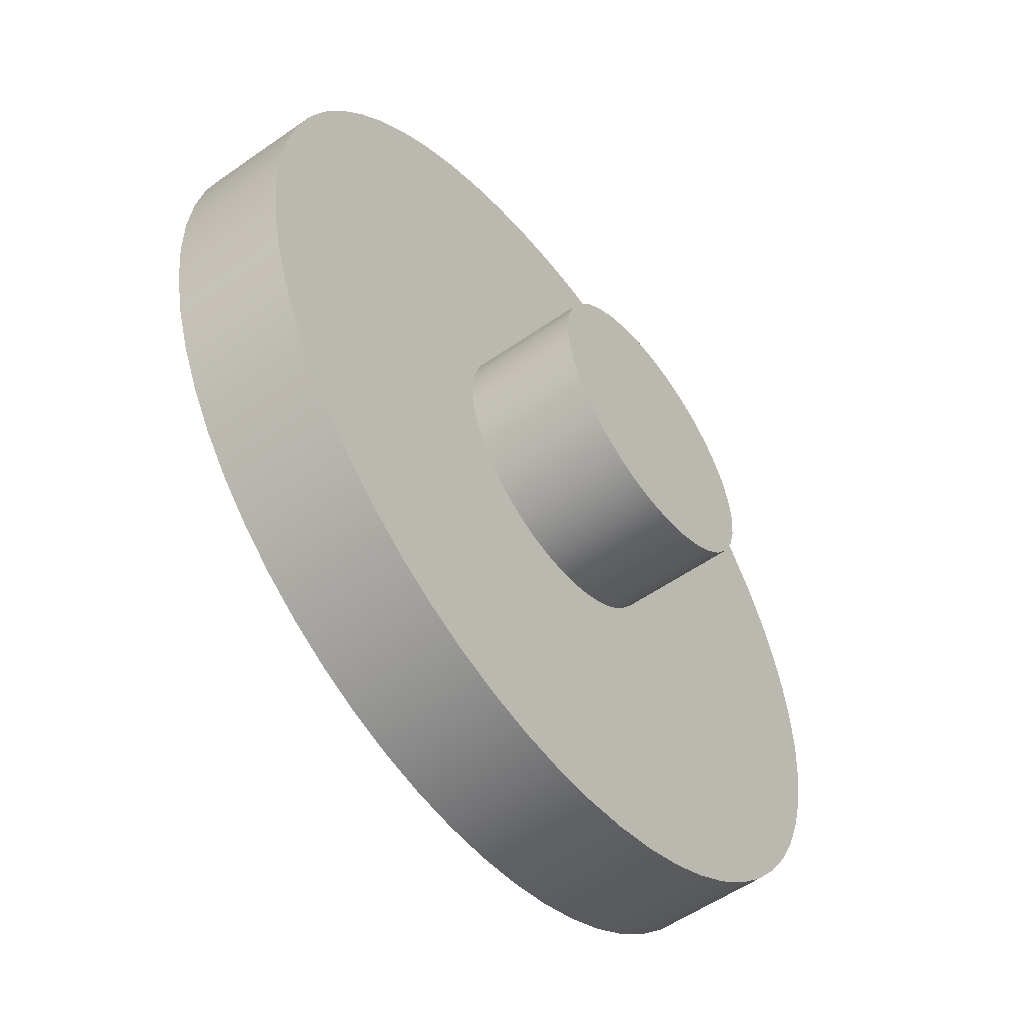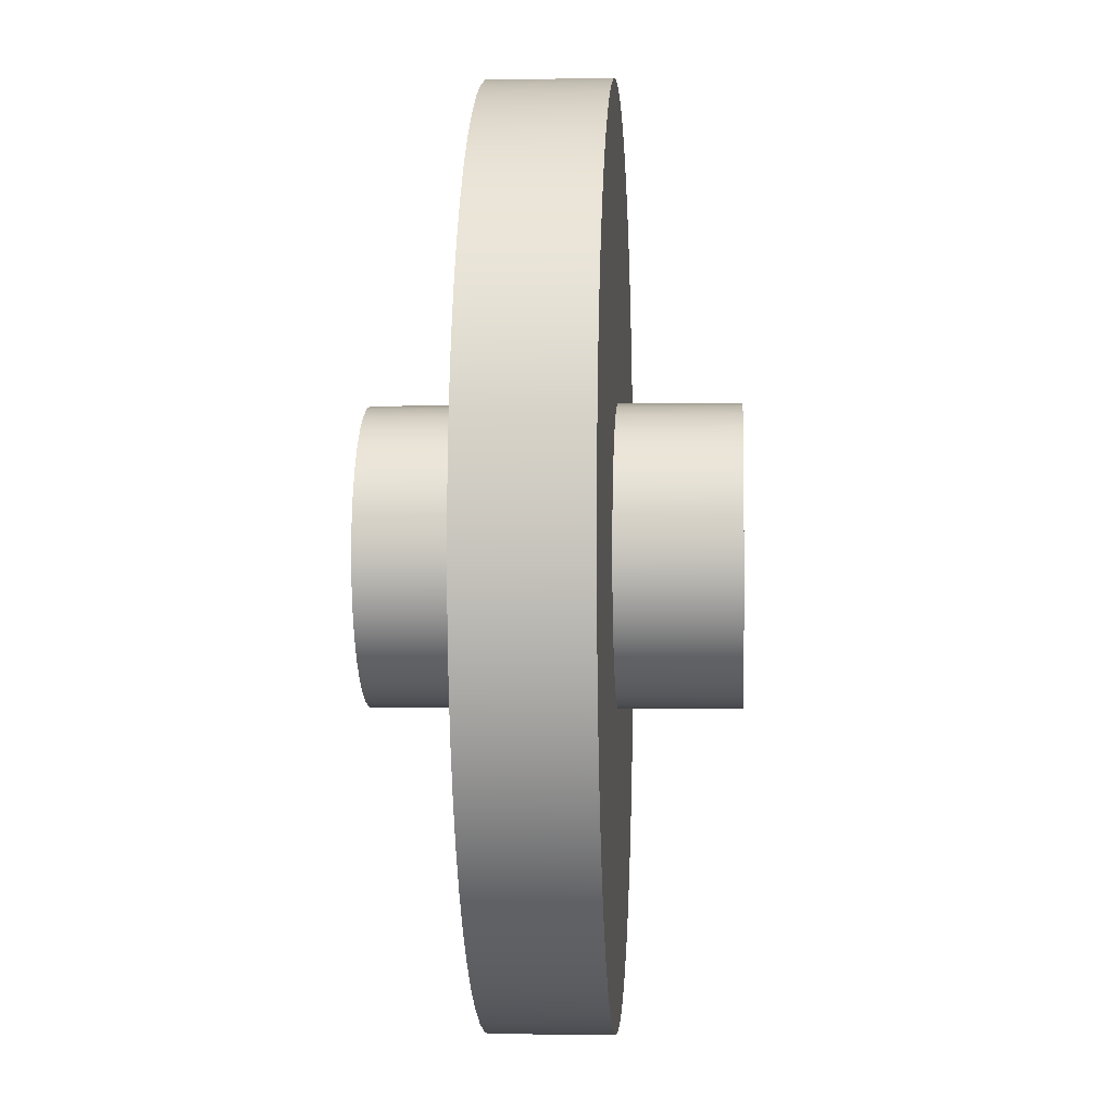
<metadata>
{"format":"obj","ext":"obj","renderer":"f3d","projection":"perspective","resolution":1024,"background":"white","views":[{"elev":-54.4,"azim":126.7,"up":"+Z"},{"elev":-1.4,"azim":93.5,"up":"+Z"}]}
</metadata>
<code>
v -0.305 -0.25 -3.735e-17
v -0.2998 -0.25 -0.05604
v -0.2844 -0.25 -0.1102
v -0.2593 -0.25 -0.1606
v -0.2254 -0.25 -0.2055
v -0.1838 -0.25 -0.2434
v -0.136 -0.25 -0.273
v -0.08347 -0.25 -0.2934
v -0.02814 -0.25 -0.3037
v 0.02814 -0.25 -0.3037
v 0.08347 -0.25 -0.2934
v 0.136 -0.25 -0.273
v 0.1838 -0.25 -0.2434
v 0.2254 -0.25 -0.2055
v 0.2593 -0.25 -0.1606
v 0.2844 -0.25 -0.1102
v 0.2998 -0.25 -0.05604
v 0.305 -0.25 0
v 0.2998 -0.25 0.05604
v 0.2844 -0.25 0.1102
v 0.2593 -0.25 0.1606
v 0.2254 -0.25 0.2055
v 0.1838 -0.25 0.2434
v 0.136 -0.25 0.273
v 0.08347 -0.25 0.2934
v 0.02814 -0.25 0.3037
v -0.02814 -0.25 0.3037
v -0.08347 -0.25 0.2934
v -0.136 -0.25 0.273
v -0.1838 -0.25 0.2434
v -0.2254 -0.25 0.2055
v -0.2593 -0.25 0.1606
v -0.2844 -0.25 0.1102
v -0.2998 -0.25 0.05604
v -0.305 -0.25 -3.735e-17
v -0.2998 -0.25 0.05604
v -0.2844 -0.25 0.1102
v -0.2593 -0.25 0.1606
v -0.2254 -0.25 0.2055
v -0.1838 -0.25 0.2434
v -0.136 -0.25 0.273
v -0.08347 -0.25 0.2934
v -0.02814 -0.25 0.3037
v 0.02814 -0.25 0.3037
v 0.08347 -0.25 0.2934
v 0.136 -0.25 0.273
v 0.1838 -0.25 0.2434
v 0.2254 -0.25 0.2055
v 0.2593 -0.25 0.1606
v 0.2844 -0.25 0.1102
v 0.2998 -0.25 0.05604
v 0.305 -0.25 0
v 0.2998 -0.25 -0.05604
v 0.2844 -0.25 -0.1102
v 0.2593 -0.25 -0.1606
v 0.2254 -0.25 -0.2055
v 0.1838 -0.25 -0.2434
v 0.136 -0.25 -0.273
v 0.08347 -0.25 -0.2934
v 0.02814 -0.25 -0.3037
v -0.02814 -0.25 -0.3037
v -0.08347 -0.25 -0.2934
v -0.136 -0.25 -0.273
v -0.1838 -0.25 -0.2434
v -0.2254 -0.25 -0.2055
v -0.2593 -0.25 -0.1606
v -0.2844 -0.25 -0.1102
v -0.2998 -0.25 -0.05604
v -0.305 0 -3.735e-17
v -0.2998 0 -0.05604
v -0.2844 0 -0.1102
v -0.2593 0 -0.1606
v -0.2254 0 -0.2055
v -0.1838 0 -0.2434
v -0.136 0 -0.273
v -0.08347 0 -0.2934
v -0.02814 0 -0.3037
v 0.02814 0 -0.3037
v 0.08347 0 -0.2934
v 0.136 0 -0.273
v 0.1838 0 -0.2434
v 0.2254 0 -0.2055
v 0.2593 0 -0.1606
v 0.2844 0 -0.1102
v 0.2998 0 -0.05604
v 0.305 0 0
v 0.2998 0 0.05604
v 0.2844 0 0.1102
v 0.2593 0 0.1606
v 0.2254 0 0.2055
v 0.1838 0 0.2434
v 0.136 0 0.273
v 0.08347 0 0.2934
v 0.02814 0 0.3037
v -0.02814 0 0.3037
v -0.08347 0 0.2934
v -0.136 0 0.273
v -0.1838 0 0.2434
v -0.2254 0 0.2055
v -0.2593 0 0.1606
v -0.2844 0 0.1102
v -0.2998 0 0.05604
v -0.305 0 -3.735e-17
v -0.305 -0.25 -3.735e-17
v 0.3075 0.5 -3.766e-17
v 0.3023 0.5 -0.0565
v 0.2867 0.5 -0.1111
v 0.2614 0.5 -0.1619
v 0.2272 0.5 -0.2072
v 0.1853 0.5 -0.2454
v 0.1371 0.5 -0.2753
v 0.08415 0.5 -0.2958
v 0.02837 0.5 -0.3062
v -0.02837 0.5 -0.3062
v -0.08415 0.5 -0.2958
v -0.1371 0.5 -0.2753
v -0.1853 0.5 -0.2454
v -0.2272 0.5 -0.2072
v -0.2614 0.5 -0.1619
v -0.2867 0.5 -0.1111
v -0.3023 0.5 -0.0565
v -0.3075 0.5 0
v -0.3023 0.5 0.0565
v -0.2867 0.5 0.1111
v -0.2614 0.5 0.1619
v -0.2272 0.5 0.2072
v -0.1853 0.5 0.2454
v -0.1371 0.5 0.2753
v -0.08415 0.5 0.2958
v -0.02837 0.5 0.3062
v 0.02837 0.5 0.3062
v 0.08415 0.5 0.2958
v 0.1371 0.5 0.2753
v 0.1853 0.5 0.2454
v 0.2272 0.5 0.2072
v 0.2614 0.5 0.1619
v 0.2867 0.5 0.1111
v 0.3023 0.5 0.0565
v 0.3075 0.5 -3.766e-17
v 0.3023 0.5 0.0565
v 0.2867 0.5 0.1111
v 0.2614 0.5 0.1619
v 0.2272 0.5 0.2072
v 0.1853 0.5 0.2454
v 0.1371 0.5 0.2753
v 0.08415 0.5 0.2958
v 0.02837 0.5 0.3062
v -0.02837 0.5 0.3062
v -0.08415 0.5 0.2958
v -0.1371 0.5 0.2753
v -0.1853 0.5 0.2454
v -0.2272 0.5 0.2072
v -0.2614 0.5 0.1619
v -0.2867 0.5 0.1111
v -0.3023 0.5 0.0565
v -0.3075 0.5 0
v -0.3023 0.5 -0.0565
v -0.2867 0.5 -0.1111
v -0.2614 0.5 -0.1619
v -0.2272 0.5 -0.2072
v -0.1853 0.5 -0.2454
v -0.1371 0.5 -0.2753
v -0.08415 0.5 -0.2958
v -0.02837 0.5 -0.3062
v 0.02837 0.5 -0.3062
v 0.08415 0.5 -0.2958
v 0.1371 0.5 -0.2753
v 0.1853 0.5 -0.2454
v 0.2272 0.5 -0.2072
v 0.2614 0.5 -0.1619
v 0.2867 0.5 -0.1111
v 0.3023 0.5 -0.0565
v 0.3075 0.25 -3.766e-17
v 0.3023 0.25 -0.0565
v 0.2867 0.25 -0.1111
v 0.2614 0.25 -0.1619
v 0.2272 0.25 -0.2072
v 0.1853 0.25 -0.2454
v 0.1371 0.25 -0.2753
v 0.08415 0.25 -0.2958
v 0.02837 0.25 -0.3062
v -0.02837 0.25 -0.3062
v -0.08415 0.25 -0.2958
v -0.1371 0.25 -0.2753
v -0.1853 0.25 -0.2454
v -0.2272 0.25 -0.2072
v -0.2614 0.25 -0.1619
v -0.2867 0.25 -0.1111
v -0.3023 0.25 -0.0565
v -0.3075 0.25 0
v -0.3023 0.25 0.0565
v -0.2867 0.25 0.1111
v -0.2614 0.25 0.1619
v -0.2272 0.25 0.2072
v -0.1853 0.25 0.2454
v -0.1371 0.25 0.2753
v -0.08415 0.25 0.2958
v -0.02837 0.25 0.3062
v 0.02837 0.25 0.3062
v 0.08415 0.25 0.2958
v 0.1371 0.25 0.2753
v 0.1853 0.25 0.2454
v 0.2272 0.25 0.2072
v 0.2614 0.25 0.1619
v 0.2867 0.25 0.1111
v 0.3023 0.25 0.0565
v 0.3075 0.25 -3.766e-17
v 0.3075 0.5 -3.766e-17
v -0.305 0 -3.735e-17
v -0.2998 0 0.05604
v -0.2844 0 0.1102
v -0.2593 0 0.1606
v -0.2254 0 0.2055
v -0.1838 0 0.2434
v -0.136 0 0.273
v -0.08347 0 0.2934
v -0.02814 0 0.3037
v 0.02814 0 0.3037
v 0.08347 0 0.2934
v 0.136 0 0.273
v 0.1838 0 0.2434
v 0.2254 0 0.2055
v 0.2593 0 0.1606
v 0.2844 0 0.1102
v 0.2998 0 0.05604
v 0.305 0 0
v 0.2998 0 -0.05604
v 0.2844 0 -0.1102
v 0.2593 0 -0.1606
v 0.2254 0 -0.2055
v 0.1838 0 -0.2434
v 0.136 0 -0.273
v 0.08347 0 -0.2934
v 0.02814 0 -0.3037
v -0.02814 0 -0.3037
v -0.08347 0 -0.2934
v -0.136 0 -0.273
v -0.1838 0 -0.2434
v -0.2254 0 -0.2055
v -0.2593 0 -0.1606
v -0.2844 0 -0.1102
v -0.2998 0 -0.05604
v -0.95 0 1.163e-16
v -0.9446 0 -0.101
v -0.9285 0 -0.2008
v -0.9019 0 -0.2984
v -0.8651 0 -0.3926
v -0.8185 0 -0.4823
v -0.7626 0 -0.5665
v -0.698 0 -0.6444
v -0.6256 0 -0.7149
v -0.546 0 -0.7774
v -0.4603 0 -0.831
v -0.3694 0 -0.8752
v -0.2743 0 -0.9096
v -0.176 0 -0.9335
v -0.0758 0 -0.947
v 0.02529 0 -0.9497
v 0.1261 0 -0.9416
v 0.2255 0 -0.9229
v 0.3223 0 -0.8937
v 0.4154 0 -0.8543
v 0.5039 0 -0.8053
v 0.5866 0 -0.7472
v 0.6627 0 -0.6806
v 0.7313 0 -0.6063
v 0.7916 0 -0.5252
v 0.843 0 -0.438
v 0.8848 0 -0.346
v 0.9165 0 -0.2499
v 0.9379 0 -0.1511
v 0.9487 0 -0.05056
v 0.9487 0 0.05056
v 0.9379 0 0.1511
v 0.9165 0 0.2499
v 0.8848 0 0.346
v 0.843 0 0.438
v 0.7916 0 0.5252
v 0.7313 0 0.6063
v 0.6627 0 0.6806
v 0.5866 0 0.7472
v 0.5039 0 0.8053
v 0.4154 0 0.8543
v 0.3223 0 0.8937
v 0.2255 0 0.9229
v 0.1261 0 0.9416
v 0.02529 0 0.9497
v -0.0758 0 0.947
v -0.176 0 0.9335
v -0.2743 0 0.9096
v -0.3694 0 0.8752
v -0.4603 0 0.831
v -0.546 0 0.7774
v -0.6256 0 0.7149
v -0.698 0 0.6444
v -0.7626 0 0.5665
v -0.8185 0 0.4823
v -0.8651 0 0.3926
v -0.9019 0 0.2984
v -0.9285 0 0.2008
v -0.9446 0 0.101
v 0.3075 0.25 -3.766e-17
v 0.3023 0.25 0.0565
v 0.2867 0.25 0.1111
v 0.2614 0.25 0.1619
v 0.2272 0.25 0.2072
v 0.1853 0.25 0.2454
v 0.1371 0.25 0.2753
v 0.08415 0.25 0.2958
v 0.02837 0.25 0.3062
v -0.02837 0.25 0.3062
v -0.08415 0.25 0.2958
v -0.1371 0.25 0.2753
v -0.1853 0.25 0.2454
v -0.2272 0.25 0.2072
v -0.2614 0.25 0.1619
v -0.2867 0.25 0.1111
v -0.3023 0.25 0.0565
v -0.3075 0.25 0
v -0.3023 0.25 -0.0565
v -0.2867 0.25 -0.1111
v -0.2614 0.25 -0.1619
v -0.2272 0.25 -0.2072
v -0.1853 0.25 -0.2454
v -0.1371 0.25 -0.2753
v -0.08415 0.25 -0.2958
v -0.02837 0.25 -0.3062
v 0.02837 0.25 -0.3062
v 0.08415 0.25 -0.2958
v 0.1371 0.25 -0.2753
v 0.1853 0.25 -0.2454
v 0.2272 0.25 -0.2072
v 0.2614 0.25 -0.1619
v 0.2867 0.25 -0.1111
v 0.3023 0.25 -0.0565
v -0.95 0.25 1.163e-16
v -0.9446 0.25 0.101
v -0.9285 0.25 0.2008
v -0.9019 0.25 0.2984
v -0.8651 0.25 0.3926
v -0.8185 0.25 0.4823
v -0.7626 0.25 0.5665
v -0.698 0.25 0.6444
v -0.6256 0.25 0.7149
v -0.546 0.25 0.7774
v -0.4603 0.25 0.831
v -0.3694 0.25 0.8752
v -0.2743 0.25 0.9096
v -0.176 0.25 0.9335
v -0.0758 0.25 0.947
v 0.02529 0.25 0.9497
v 0.1261 0.25 0.9416
v 0.2255 0.25 0.9229
v 0.3223 0.25 0.8937
v 0.4154 0.25 0.8543
v 0.5039 0.25 0.8053
v 0.5866 0.25 0.7472
v 0.6627 0.25 0.6806
v 0.7313 0.25 0.6063
v 0.7916 0.25 0.5252
v 0.843 0.25 0.438
v 0.8848 0.25 0.346
v 0.9165 0.25 0.2499
v 0.9379 0.25 0.1511
v 0.9487 0.25 0.05056
v 0.9487 0.25 -0.05056
v 0.9379 0.25 -0.1511
v 0.9165 0.25 -0.2499
v 0.8848 0.25 -0.346
v 0.843 0.25 -0.438
v 0.7916 0.25 -0.5252
v 0.7313 0.25 -0.6063
v 0.6627 0.25 -0.6806
v 0.5866 0.25 -0.7472
v 0.5039 0.25 -0.8053
v 0.4154 0.25 -0.8543
v 0.3223 0.25 -0.8937
v 0.2255 0.25 -0.9229
v 0.1261 0.25 -0.9416
v 0.02529 0.25 -0.9497
v -0.0758 0.25 -0.947
v -0.176 0.25 -0.9335
v -0.2743 0.25 -0.9096
v -0.3694 0.25 -0.8752
v -0.4603 0.25 -0.831
v -0.546 0.25 -0.7774
v -0.6256 0.25 -0.7149
v -0.698 0.25 -0.6444
v -0.7626 0.25 -0.5665
v -0.8185 0.25 -0.4823
v -0.8651 0.25 -0.3926
v -0.9019 0.25 -0.2984
v -0.9285 0.25 -0.2008
v -0.9446 0.25 -0.101
v -0.95 0.25 1.163e-16
v -0.9446 0.25 -0.101
v -0.9285 0.25 -0.2008
v -0.9019 0.25 -0.2984
v -0.8651 0.25 -0.3926
v -0.8185 0.25 -0.4823
v -0.7626 0.25 -0.5665
v -0.698 0.25 -0.6444
v -0.6256 0.25 -0.7149
v -0.546 0.25 -0.7774
v -0.4603 0.25 -0.831
v -0.3694 0.25 -0.8752
v -0.2743 0.25 -0.9096
v -0.176 0.25 -0.9335
v -0.0758 0.25 -0.947
v 0.02529 0.25 -0.9497
v 0.1261 0.25 -0.9416
v 0.2255 0.25 -0.9229
v 0.3223 0.25 -0.8937
v 0.4154 0.25 -0.8543
v 0.5039 0.25 -0.8053
v 0.5866 0.25 -0.7472
v 0.6627 0.25 -0.6806
v 0.7313 0.25 -0.6063
v 0.7916 0.25 -0.5252
v 0.843 0.25 -0.438
v 0.8848 0.25 -0.346
v 0.9165 0.25 -0.2499
v 0.9379 0.25 -0.1511
v 0.9487 0.25 -0.05056
v 0.9487 0.25 0.05056
v 0.9379 0.25 0.1511
v 0.9165 0.25 0.2499
v 0.8848 0.25 0.346
v 0.843 0.25 0.438
v 0.7916 0.25 0.5252
v 0.7313 0.25 0.6063
v 0.6627 0.25 0.6806
v 0.5866 0.25 0.7472
v 0.5039 0.25 0.8053
v 0.4154 0.25 0.8543
v 0.3223 0.25 0.8937
v 0.2255 0.25 0.9229
v 0.1261 0.25 0.9416
v 0.02529 0.25 0.9497
v -0.0758 0.25 0.947
v -0.176 0.25 0.9335
v -0.2743 0.25 0.9096
v -0.3694 0.25 0.8752
v -0.4603 0.25 0.831
v -0.546 0.25 0.7774
v -0.6256 0.25 0.7149
v -0.698 0.25 0.6444
v -0.7626 0.25 0.5665
v -0.8185 0.25 0.4823
v -0.8651 0.25 0.3926
v -0.9019 0.25 0.2984
v -0.9285 0.25 0.2008
v -0.9446 0.25 0.101
v -0.95 0 1.163e-16
v -0.9446 0 0.101
v -0.9285 0 0.2008
v -0.9019 0 0.2984
v -0.8651 0 0.3926
v -0.8185 0 0.4823
v -0.7626 0 0.5665
v -0.698 0 0.6444
v -0.6256 0 0.7149
v -0.546 0 0.7774
v -0.4603 0 0.831
v -0.3694 0 0.8752
v -0.2743 0 0.9096
v -0.176 0 0.9335
v -0.0758 0 0.947
v 0.02529 0 0.9497
v 0.1261 0 0.9416
v 0.2255 0 0.9229
v 0.3223 0 0.8937
v 0.4154 0 0.8543
v 0.5039 0 0.8053
v 0.5866 0 0.7472
v 0.6627 0 0.6806
v 0.7313 0 0.6063
v 0.7916 0 0.5252
v 0.843 0 0.438
v 0.8848 0 0.346
v 0.9165 0 0.2499
v 0.9379 0 0.1511
v 0.9487 0 0.05056
v 0.9487 0 -0.05056
v 0.9379 0 -0.1511
v 0.9165 0 -0.2499
v 0.8848 0 -0.346
v 0.843 0 -0.438
v 0.7916 0 -0.5252
v 0.7313 0 -0.6063
v 0.6627 0 -0.6806
v 0.5866 0 -0.7472
v 0.5039 0 -0.8053
v 0.4154 0 -0.8543
v 0.3223 0 -0.8937
v 0.2255 0 -0.9229
v 0.1261 0 -0.9416
v 0.02529 0 -0.9497
v -0.0758 0 -0.947
v -0.176 0 -0.9335
v -0.2743 0 -0.9096
v -0.3694 0 -0.8752
v -0.4603 0 -0.831
v -0.546 0 -0.7774
v -0.6256 0 -0.7149
v -0.698 0 -0.6444
v -0.7626 0 -0.5665
v -0.8185 0 -0.4823
v -0.8651 0 -0.3926
v -0.9019 0 -0.2984
v -0.9285 0 -0.2008
v -0.9446 0 -0.101
v -0.95 0 1.163e-16
v -0.95 0.25 1.163e-16
f 2 17 1
f 1 17 18
f 1 18 34
f 34 18 19
f 34 19 33
f 33 19 20
f 33 20 32
f 32 20 21
f 32 21 31
f 31 21 22
f 31 22 30
f 30 22 23
f 30 23 29
f 29 23 24
f 29 24 28
f 28 24 25
f 28 25 27
f 27 25 26
f 17 2 16
f 16 2 3
f 16 3 15
f 15 3 4
f 15 4 14
f 14 4 5
f 14 5 13
f 13 5 6
f 13 6 12
f 12 6 7
f 12 7 11
f 11 7 8
f 11 8 10
f 10 8 9
f 36 102 35
f 35 102 103
f 104 69 68
f 68 69 70
f 68 70 67
f 67 70 71
f 67 71 66
f 66 71 72
f 66 72 65
f 65 72 73
f 65 73 64
f 64 73 74
f 64 74 63
f 63 74 75
f 63 75 62
f 62 75 76
f 62 76 61
f 61 76 77
f 61 77 60
f 60 77 78
f 60 78 59
f 59 78 79
f 59 79 58
f 58 79 80
f 58 80 57
f 57 80 81
f 57 81 56
f 56 81 82
f 56 82 55
f 55 82 83
f 55 83 54
f 54 83 84
f 54 84 53
f 53 84 85
f 53 85 52
f 52 85 86
f 52 86 51
f 51 86 87
f 51 87 50
f 50 87 88
f 50 88 49
f 49 88 89
f 49 89 48
f 48 89 90
f 48 90 47
f 47 90 91
f 47 91 46
f 46 91 92
f 46 92 45
f 45 92 93
f 45 93 44
f 44 93 94
f 44 94 43
f 43 94 95
f 43 95 42
f 42 95 96
f 42 96 41
f 41 96 97
f 41 97 40
f 40 97 98
f 40 98 39
f 39 98 99
f 39 99 38
f 38 99 100
f 38 100 37
f 37 100 101
f 37 101 36
f 36 101 102
f 106 121 105
f 105 121 122
f 105 122 138
f 138 122 123
f 138 123 137
f 137 123 124
f 137 124 136
f 136 124 125
f 136 125 135
f 135 125 126
f 135 126 134
f 134 126 127
f 134 127 133
f 133 127 128
f 133 128 132
f 132 128 129
f 132 129 131
f 131 129 130
f 121 106 120
f 120 106 107
f 120 107 119
f 119 107 108
f 119 108 118
f 118 108 109
f 118 109 117
f 117 109 110
f 117 110 116
f 116 110 111
f 116 111 115
f 115 111 112
f 115 112 114
f 114 112 113
f 140 206 139
f 139 206 207
f 208 173 172
f 172 173 174
f 172 174 171
f 171 174 175
f 171 175 170
f 170 175 176
f 170 176 169
f 169 176 177
f 169 177 168
f 168 177 178
f 168 178 167
f 167 178 179
f 167 179 166
f 166 179 180
f 166 180 165
f 165 180 181
f 165 181 164
f 164 181 182
f 164 182 163
f 163 182 183
f 163 183 162
f 162 183 184
f 162 184 161
f 161 184 185
f 161 185 160
f 160 185 186
f 160 186 159
f 159 186 187
f 159 187 158
f 158 187 188
f 158 188 157
f 157 188 189
f 157 189 156
f 156 189 190
f 156 190 155
f 155 190 191
f 155 191 154
f 154 191 192
f 154 192 153
f 153 192 193
f 153 193 152
f 152 193 194
f 152 194 151
f 151 194 195
f 151 195 150
f 150 195 196
f 150 196 149
f 149 196 197
f 149 197 148
f 148 197 198
f 148 198 147
f 147 198 199
f 147 199 146
f 146 199 200
f 146 200 145
f 145 200 201
f 145 201 144
f 144 201 202
f 144 202 143
f 143 202 203
f 143 203 142
f 142 203 204
f 142 204 141
f 141 204 205
f 141 205 140
f 140 205 206
f 210 301 209
f 209 301 243
f 209 243 244
f 211 299 210
f 210 299 300
f 210 300 301
f 299 211 298
f 298 211 212
f 298 212 297
f 297 212 296
f 296 212 213
f 296 213 295
f 295 213 294
f 294 213 214
f 294 214 293
f 293 214 292
f 292 214 215
f 292 215 291
f 291 215 216
f 291 216 290
f 290 216 289
f 289 216 217
f 289 217 288
f 288 217 287
f 287 217 218
f 287 218 286
f 286 218 219
f 286 219 285
f 285 219 284
f 284 219 220
f 284 220 283
f 283 220 282
f 282 220 221
f 282 221 281
f 281 221 280
f 280 221 222
f 280 222 279
f 279 222 223
f 279 223 278
f 278 223 277
f 277 223 224
f 277 224 276
f 276 224 275
f 275 224 225
f 275 225 274
f 274 225 273
f 273 225 226
f 273 226 272
f 272 226 227
f 272 227 271
f 271 227 270
f 270 227 228
f 270 228 269
f 269 228 268
f 268 228 229
f 268 229 267
f 267 229 266
f 266 229 230
f 266 230 265
f 265 230 231
f 265 231 264
f 264 231 263
f 263 231 232
f 263 232 262
f 262 232 261
f 261 232 233
f 261 233 260
f 260 233 259
f 259 233 234
f 259 234 258
f 258 234 235
f 258 235 257
f 257 235 256
f 256 235 236
f 256 236 255
f 255 236 254
f 254 236 237
f 254 237 253
f 253 237 238
f 253 238 252
f 252 238 251
f 251 238 239
f 251 239 250
f 250 239 249
f 249 239 240
f 249 240 248
f 248 240 247
f 247 240 241
f 247 241 246
f 246 241 242
f 246 242 245
f 245 242 244
f 244 242 209
f 303 365 302
f 302 365 366
f 302 366 335
f 335 366 367
f 335 367 368
f 304 363 303
f 303 363 364
f 303 364 365
f 305 361 304
f 304 361 362
f 304 362 363
f 306 359 305
f 305 359 360
f 305 360 361
f 359 306 358
f 358 306 307
f 358 307 357
f 357 307 356
f 356 307 308
f 356 308 355
f 355 308 354
f 354 308 309
f 354 309 353
f 353 309 352
f 352 309 310
f 352 310 351
f 351 310 311
f 351 311 350
f 350 311 349
f 349 311 312
f 349 312 348
f 348 312 347
f 347 312 313
f 347 313 346
f 346 313 314
f 346 314 345
f 345 314 344
f 344 314 315
f 344 315 343
f 343 315 342
f 342 315 316
f 342 316 341
f 341 316 340
f 340 316 317
f 340 317 339
f 339 317 318
f 339 318 338
f 338 318 337
f 337 318 319
f 337 319 336
f 336 319 394
f 394 319 320
f 394 320 393
f 393 320 392
f 392 320 321
f 392 321 391
f 391 321 322
f 391 322 390
f 390 322 389
f 389 322 323
f 389 323 388
f 388 323 387
f 387 323 324
f 387 324 386
f 386 324 385
f 385 324 325
f 385 325 384
f 384 325 326
f 384 326 383
f 383 326 382
f 382 326 327
f 382 327 381
f 381 327 380
f 380 327 328
f 380 328 379
f 379 328 329
f 379 329 378
f 378 329 377
f 377 329 330
f 377 330 376
f 376 330 375
f 375 330 331
f 375 331 374
f 374 331 373
f 373 331 332
f 373 332 372
f 372 332 333
f 372 333 371
f 371 333 370
f 370 333 334
f 370 334 369
f 369 334 368
f 368 334 335
f 396 512 395
f 395 512 513
f 514 454 453
f 453 454 455
f 453 455 452
f 452 455 456
f 452 456 451
f 451 456 457
f 451 457 450
f 450 457 458
f 450 458 449
f 449 458 459
f 449 459 448
f 448 459 460
f 448 460 447
f 447 460 461
f 447 461 446
f 446 461 462
f 446 462 445
f 445 462 463
f 445 463 444
f 444 463 464
f 444 464 443
f 443 464 465
f 443 465 442
f 442 465 466
f 442 466 441
f 441 466 467
f 441 467 440
f 440 467 468
f 440 468 439
f 439 468 469
f 439 469 438
f 438 469 470
f 438 470 437
f 437 470 471
f 437 471 436
f 436 471 472
f 436 472 435
f 435 472 473
f 435 473 434
f 434 473 474
f 434 474 433
f 433 474 475
f 433 475 432
f 432 475 476
f 432 476 431
f 431 476 477
f 431 477 430
f 430 477 478
f 430 478 429
f 429 478 479
f 429 479 428
f 428 479 480
f 428 480 427
f 427 480 481
f 427 481 426
f 426 481 482
f 426 482 425
f 425 482 483
f 425 483 424
f 424 483 484
f 424 484 423
f 423 484 485
f 423 485 422
f 422 485 486
f 422 486 421
f 421 486 487
f 421 487 420
f 420 487 488
f 420 488 419
f 419 488 489
f 419 489 418
f 418 489 490
f 418 490 417
f 417 490 491
f 417 491 416
f 416 491 492
f 416 492 415
f 415 492 493
f 415 493 414
f 414 493 494
f 414 494 413
f 413 494 495
f 413 495 412
f 412 495 496
f 412 496 411
f 411 496 497
f 411 497 410
f 410 497 498
f 410 498 409
f 409 498 499
f 409 499 408
f 408 499 500
f 408 500 407
f 407 500 501
f 407 501 406
f 406 501 502
f 406 502 405
f 405 502 503
f 405 503 404
f 404 503 504
f 404 504 403
f 403 504 505
f 403 505 402
f 402 505 506
f 402 506 401
f 401 506 507
f 401 507 400
f 400 507 508
f 400 508 399
f 399 508 509
f 399 509 398
f 398 509 510
f 398 510 397
f 397 510 511
f 397 511 396
f 396 511 512

</code>
